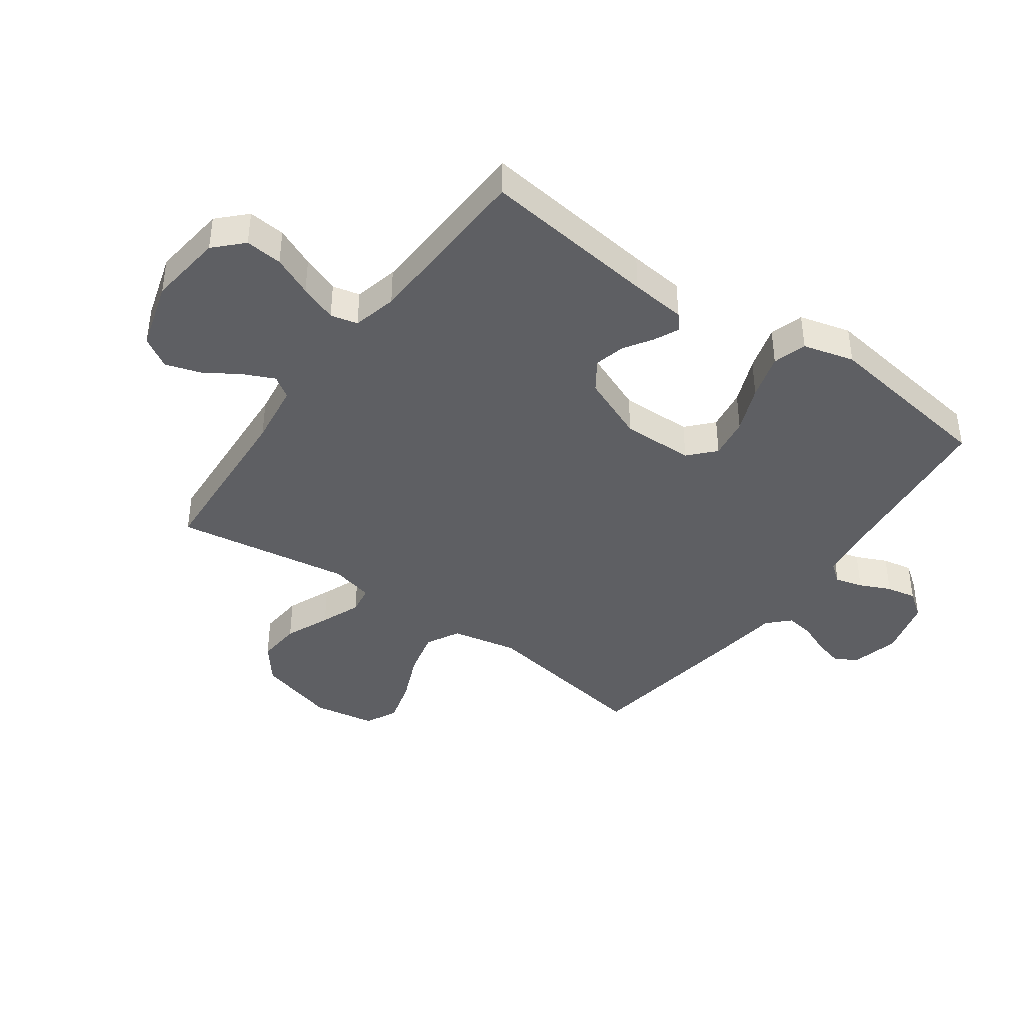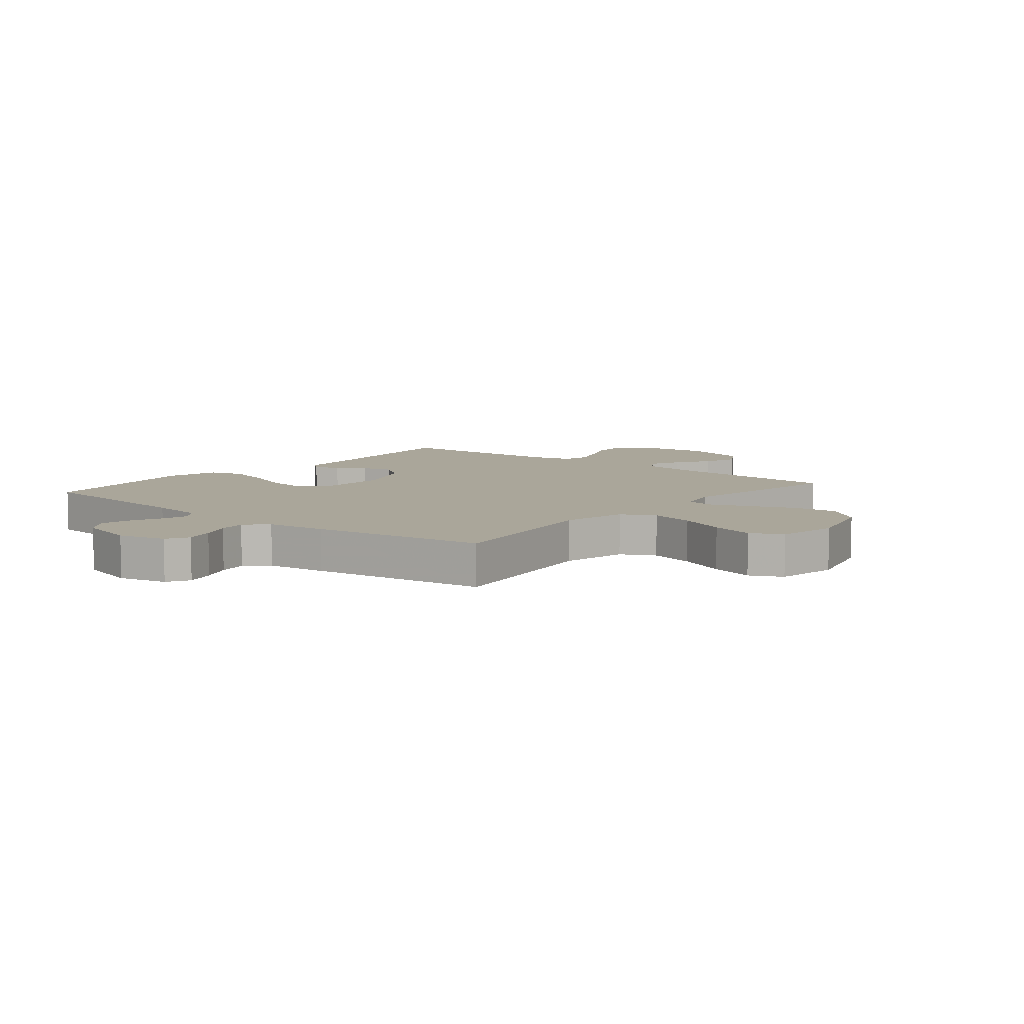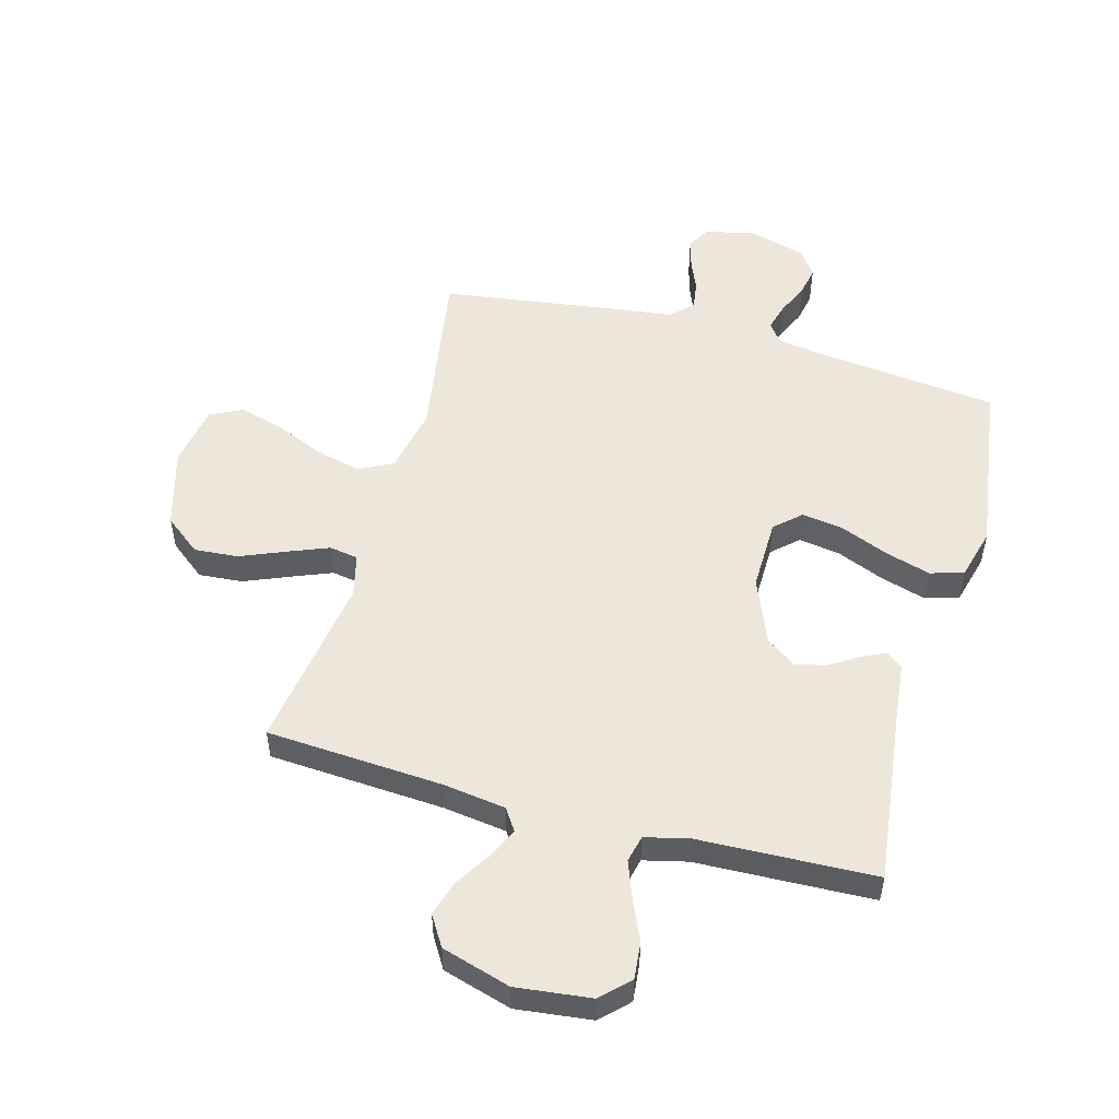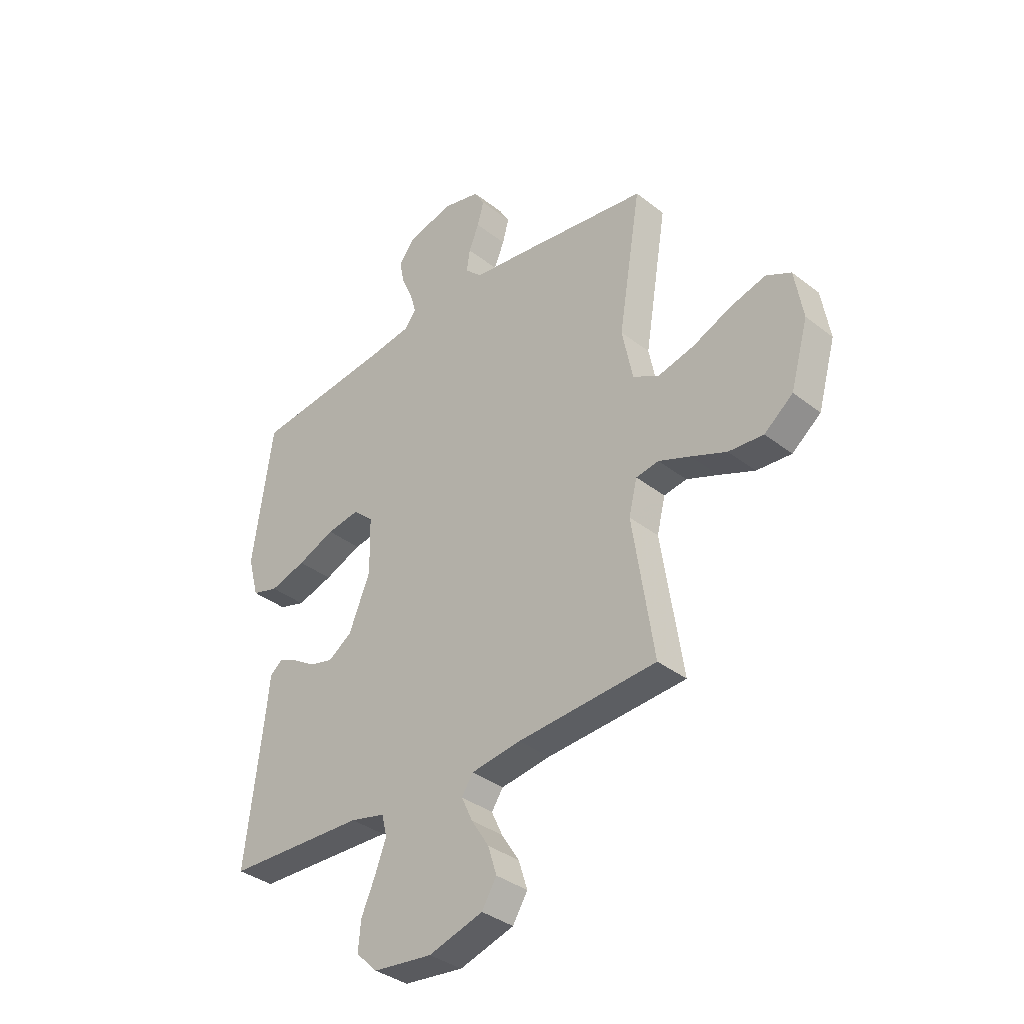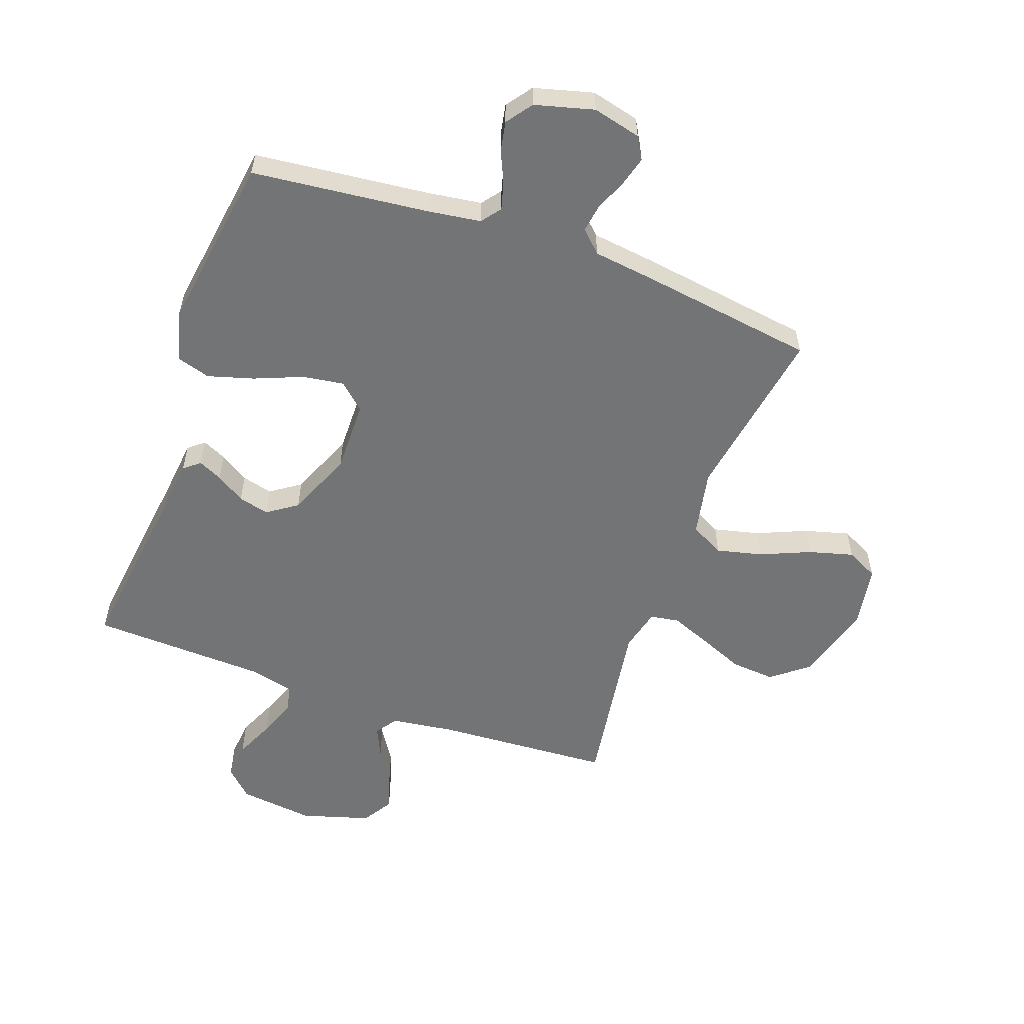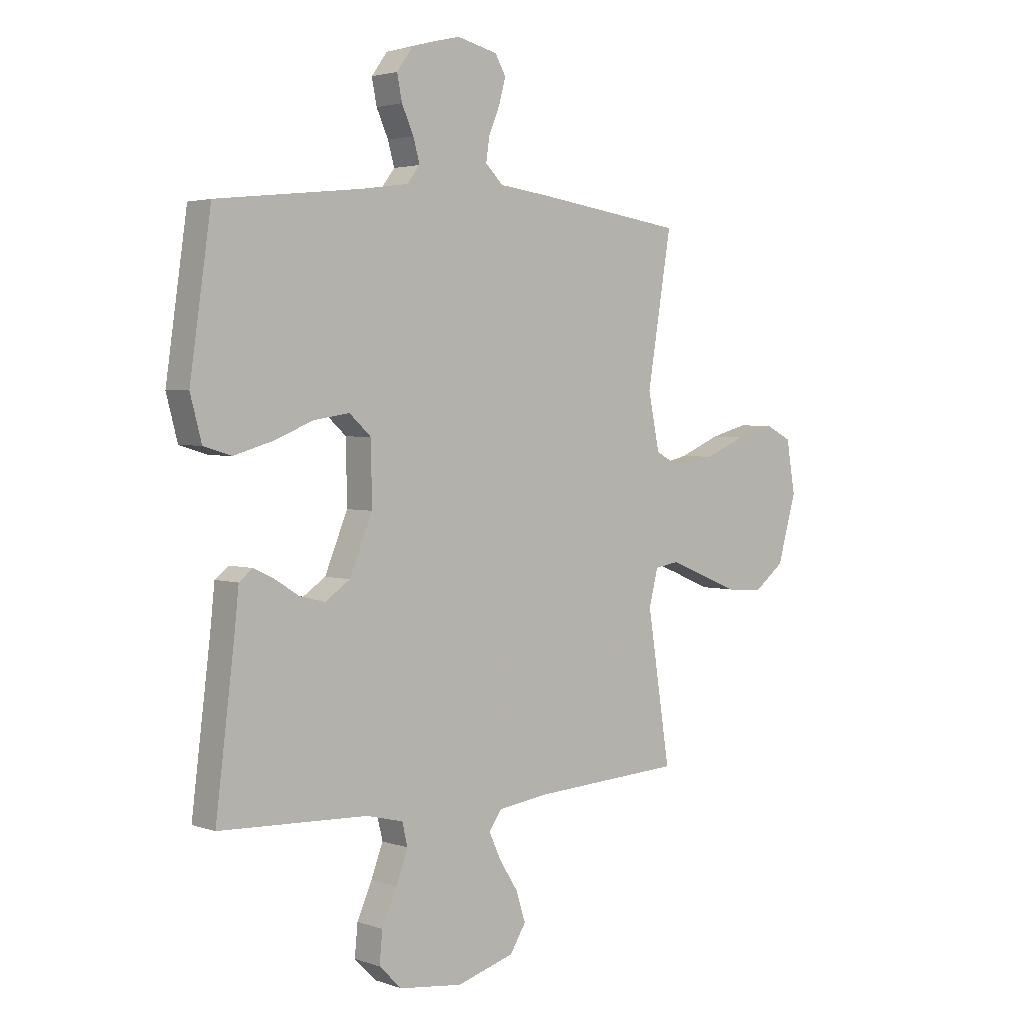
<metadata>
{"format":"obj","ext":"obj","renderer":"f3d","projection":"perspective","resolution":1024,"background":"white","views":[{"elev":-40.8,"azim":-125.7,"up":"+Y"},{"elev":7.8,"azim":39.5,"up":"+Y"},{"elev":52.4,"azim":-164.6,"up":"+Y"},{"elev":-36.1,"azim":44.5,"up":"+Z"},{"elev":-56.2,"azim":-19.9,"up":"+Y"},{"elev":2.9,"azim":-40.4,"up":"+Z"}]}
</metadata>
<code>
v 0.5 0.07 0.5
v 0.451 0.07 0.2
v 0.474 0.07 0.087
v 0.531 0.07 0.057
v 0.609 0.07 0.076
v 0.693 0.07 0.112
v 0.769 0.07 0.133
v 0.823 0.07 0.106
v 0.841 0.07 0
v 0.803 0.07 -0.135
v 0.741 0.07 -0.184
v 0.666 0.07 -0.178
v 0.589 0.07 -0.146
v 0.521 0.07 -0.119
v 0.472 0.07 -0.127
v 0.454 0.07 -0.2
v 0.5 0.07 -0.5
v 0.2 0.07 -0.519
v 0.093 0.07 -0.534
v 0.068 0.07 -0.571
v 0.092 0.07 -0.623
v 0.13 0.07 -0.683
v 0.149 0.07 -0.743
v 0.117 0.07 -0.795
v 0 0.07 -0.83
v -0.128 0.07 -0.815
v -0.174 0.07 -0.77
v -0.168 0.07 -0.707
v -0.138 0.07 -0.639
v -0.114 0.07 -0.575
v -0.125 0.07 -0.529
v -0.2 0.07 -0.511
v -0.5 0.07 -0.5
v -0.463 0.07 -0.2
v -0.453 0.07 -0.106
v -0.426 0.07 -0.084
v -0.385 0.07 -0.103
v -0.336 0.07 -0.134
v -0.284 0.07 -0.147
v -0.233 0.07 -0.112
v -0.187 0.07 0
v -0.189 0.07 0.123
v -0.233 0.07 0.163
v -0.304 0.07 0.152
v -0.385 0.07 0.119
v -0.463 0.07 0.096
v -0.52 0.07 0.113
v -0.543 0.07 0.2
v -0.5 0.07 0.5
v -0.2 0.07 0.533
v -0.11 0.07 0.546
v -0.085 0.07 0.579
v -0.098 0.07 0.626
v -0.122 0.07 0.679
v -0.132 0.07 0.73
v -0.1 0.07 0.774
v 0 0.07 0.801
v 0.082 0.07 0.781
v 0.104 0.07 0.743
v 0.09 0.07 0.692
v 0.068 0.07 0.639
v 0.061 0.07 0.591
v 0.097 0.07 0.556
v 0.2 0.07 0.543
v 0.5 0 0.5
v 0.451 0 0.2
v 0.474 0 0.087
v 0.531 0 0.057
v 0.609 0 0.076
v 0.693 0 0.112
v 0.769 0 0.133
v 0.823 0 0.106
v 0.841 0 0
v 0.803 0 -0.135
v 0.741 0 -0.184
v 0.666 0 -0.178
v 0.589 0 -0.146
v 0.521 0 -0.119
v 0.472 0 -0.127
v 0.454 0 -0.2
v 0.5 0 -0.5
v 0.2 0 -0.519
v 0.093 0 -0.534
v 0.068 0 -0.571
v 0.092 0 -0.623
v 0.13 0 -0.683
v 0.149 0 -0.743
v 0.117 0 -0.795
v 0 0 -0.83
v -0.128 0 -0.815
v -0.174 0 -0.77
v -0.168 0 -0.707
v -0.138 0 -0.639
v -0.114 0 -0.575
v -0.125 0 -0.529
v -0.2 0 -0.511
v -0.5 0 -0.5
v -0.463 0 -0.2
v -0.453 0 -0.106
v -0.426 0 -0.084
v -0.385 0 -0.103
v -0.336 0 -0.134
v -0.284 0 -0.147
v -0.233 0 -0.112
v -0.187 0 0
v -0.189 0 0.123
v -0.233 0 0.163
v -0.304 0 0.152
v -0.385 0 0.119
v -0.463 0 0.096
v -0.52 0 0.113
v -0.543 0 0.2
v -0.5 0 0.5
v -0.2 0 0.533
v -0.11 0 0.546
v -0.085 0 0.579
v -0.098 0 0.626
v -0.122 0 0.679
v -0.132 0 0.73
v -0.1 0 0.774
v 0 0 0.801
v 0.082 0 0.781
v 0.104 0 0.743
v 0.09 0 0.692
v 0.068 0 0.639
v 0.061 0 0.591
v 0.097 0 0.556
v 0.2 0 0.543
f 63 64 1 2
f 62 63 2 3
f 59 60 61
f 58 59 61
f 57 58 61
f 56 57 61
f 55 56 61
f 54 55 61
f 53 54 61
f 52 53 61 62
f 51 52 62 3
f 48 49 50
f 47 48 50
f 46 47 50
f 45 46 50
f 44 45 50
f 43 44 50 51
f 42 43 51 3
f 36 37 38
f 35 36 38
f 34 35 38
f 34 38 39
f 33 34 39
f 32 33 39
f 31 32 39 40
f 27 28 29
f 26 27 29
f 25 26 29
f 24 25 29
f 23 24 29
f 22 23 29
f 21 22 29
f 20 21 29 30
f 19 20 30 31
f 16 17 18
f 31 40 41
f 19 31 41
f 18 19 41
f 16 18 41
f 15 16 41
f 11 12 13
f 10 11 13
f 9 10 13
f 8 9 13
f 7 8 13
f 6 7 13
f 5 6 13
f 4 5 13 14
f 15 41 42
f 14 15 42
f 4 14 42
f 3 4 42
f 66 65 128 127
f 67 66 127 126
f 125 124 123
f 125 123 122
f 125 122 121
f 125 121 120
f 125 120 119
f 125 119 118
f 125 118 117
f 126 125 117 116
f 67 126 116 115
f 114 113 112
f 114 112 111
f 114 111 110
f 114 110 109
f 114 109 108
f 115 114 108 107
f 67 115 107 106
f 102 101 100
f 102 100 99
f 102 99 98
f 103 102 98
f 103 98 97
f 103 97 96
f 104 103 96 95
f 93 92 91
f 93 91 90
f 93 90 89
f 93 89 88
f 93 88 87
f 93 87 86
f 93 86 85
f 94 93 85 84
f 95 94 84 83
f 82 81 80
f 105 104 95
f 105 95 83
f 105 83 82
f 105 82 80
f 105 80 79
f 77 76 75
f 77 75 74
f 77 74 73
f 77 73 72
f 77 72 71
f 77 71 70
f 77 70 69
f 78 77 69 68
f 106 105 79
f 106 79 78
f 106 78 68
f 106 68 67
f 1 65 66 2
f 2 66 67 3
f 3 67 68 4
f 4 68 69 5
f 5 69 70 6
f 6 70 71 7
f 7 71 72 8
f 8 72 73 9
f 9 73 74 10
f 10 74 75 11
f 11 75 76 12
f 12 76 77 13
f 13 77 78 14
f 14 78 79 15
f 15 79 80 16
f 16 80 81 17
f 17 81 82 18
f 18 82 83 19
f 19 83 84 20
f 20 84 85 21
f 21 85 86 22
f 22 86 87 23
f 23 87 88 24
f 24 88 89 25
f 25 89 90 26
f 26 90 91 27
f 27 91 92 28
f 28 92 93 29
f 29 93 94 30
f 30 94 95 31
f 31 95 96 32
f 32 96 97 33
f 33 97 98 34
f 34 98 99 35
f 35 99 100 36
f 36 100 101 37
f 37 101 102 38
f 38 102 103 39
f 39 103 104 40
f 40 104 105 41
f 41 105 106 42
f 42 106 107 43
f 43 107 108 44
f 44 108 109 45
f 45 109 110 46
f 46 110 111 47
f 47 111 112 48
f 48 112 113 49
f 49 113 114 50
f 50 114 115 51
f 51 115 116 52
f 52 116 117 53
f 53 117 118 54
f 54 118 119 55
f 55 119 120 56
f 56 120 121 57
f 57 121 122 58
f 58 122 123 59
f 59 123 124 60
f 60 124 125 61
f 61 125 126 62
f 62 126 127 63
f 63 127 128 64
f 64 128 65 1

</code>
